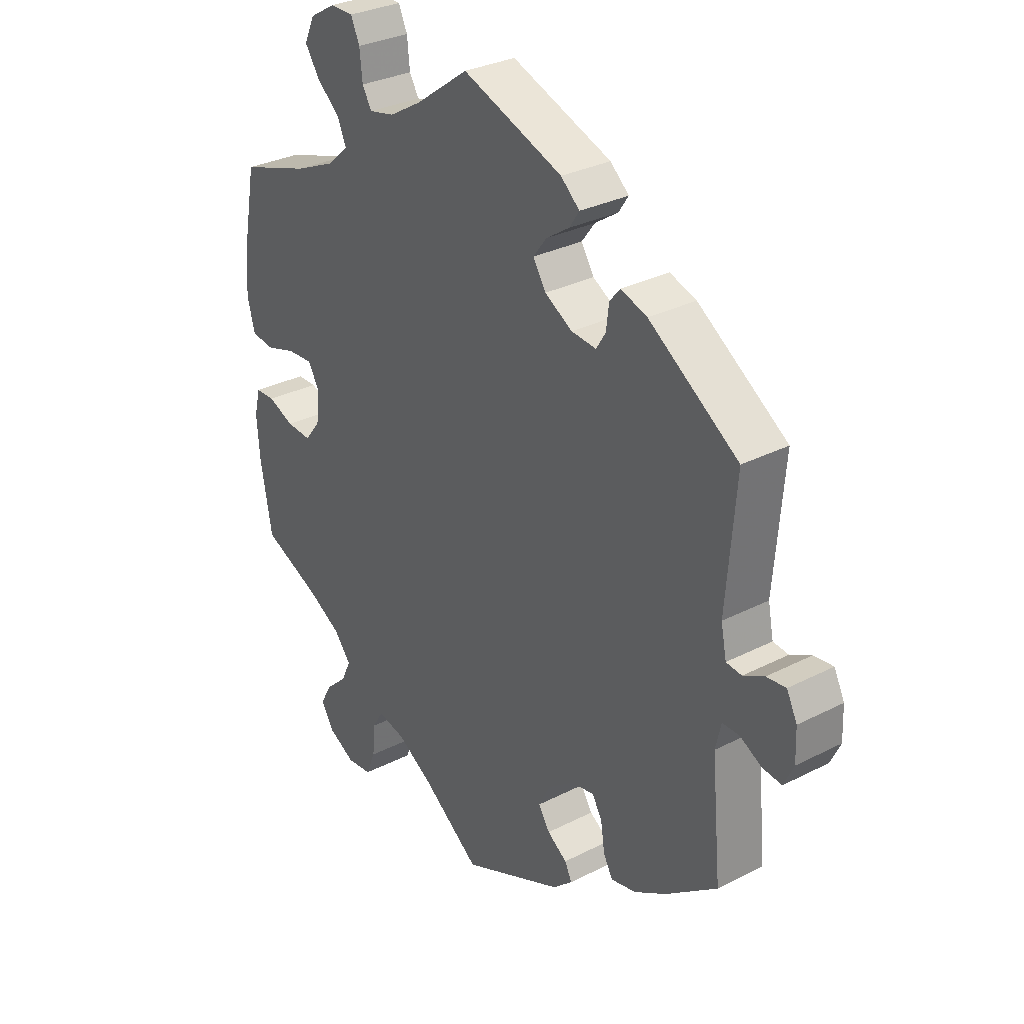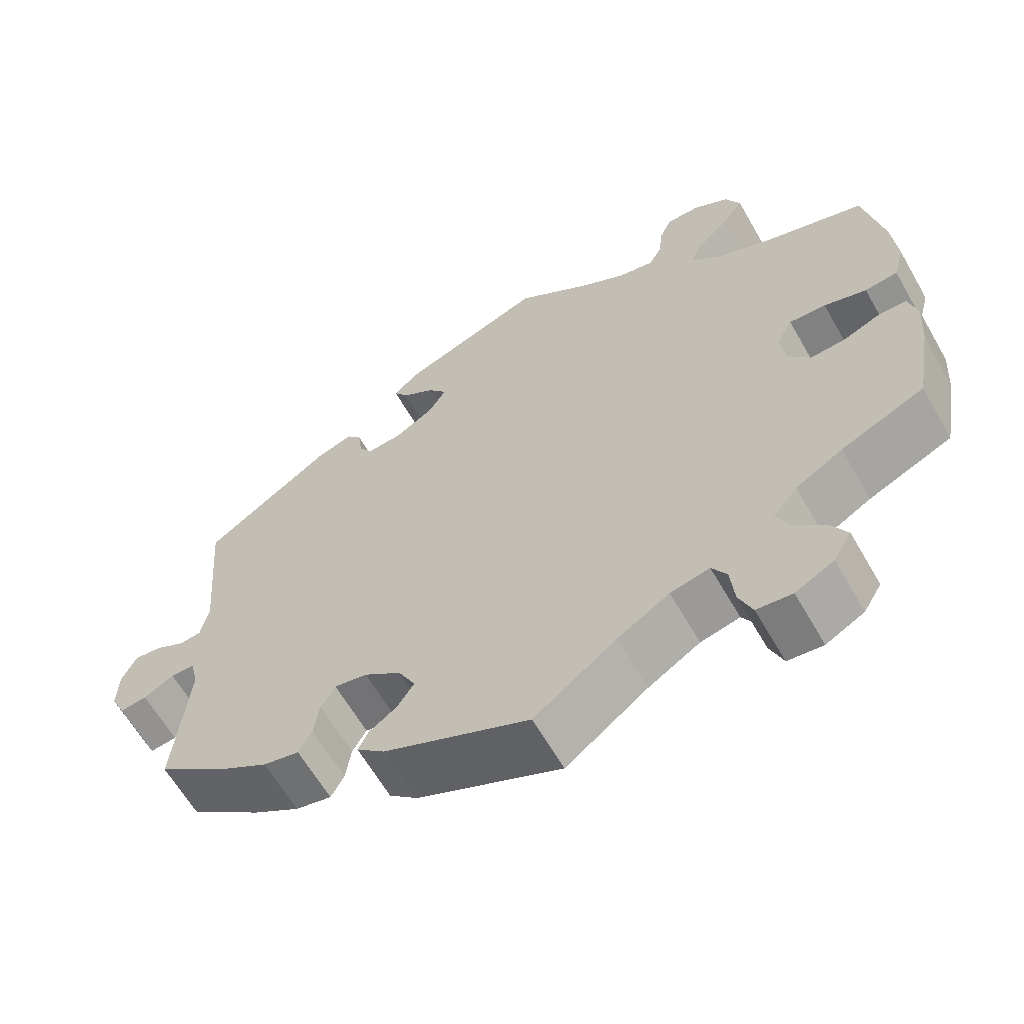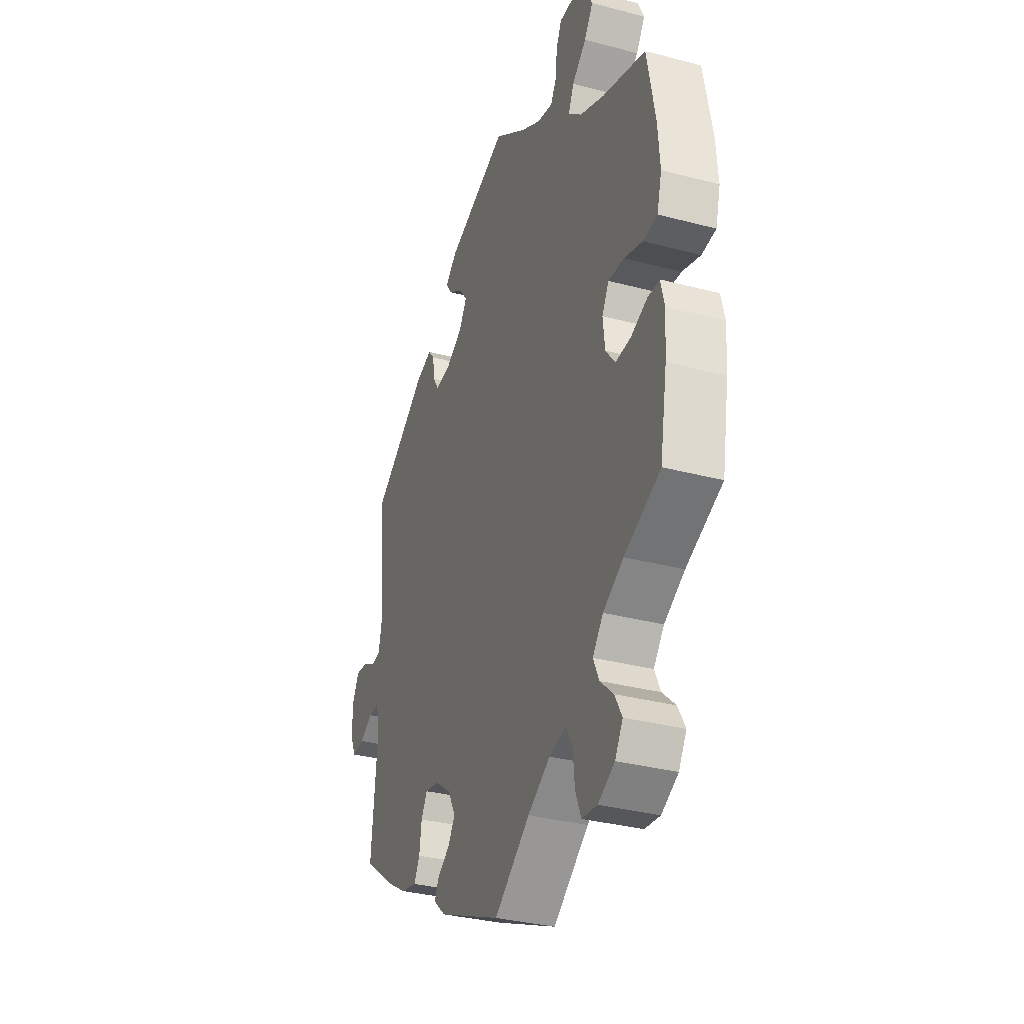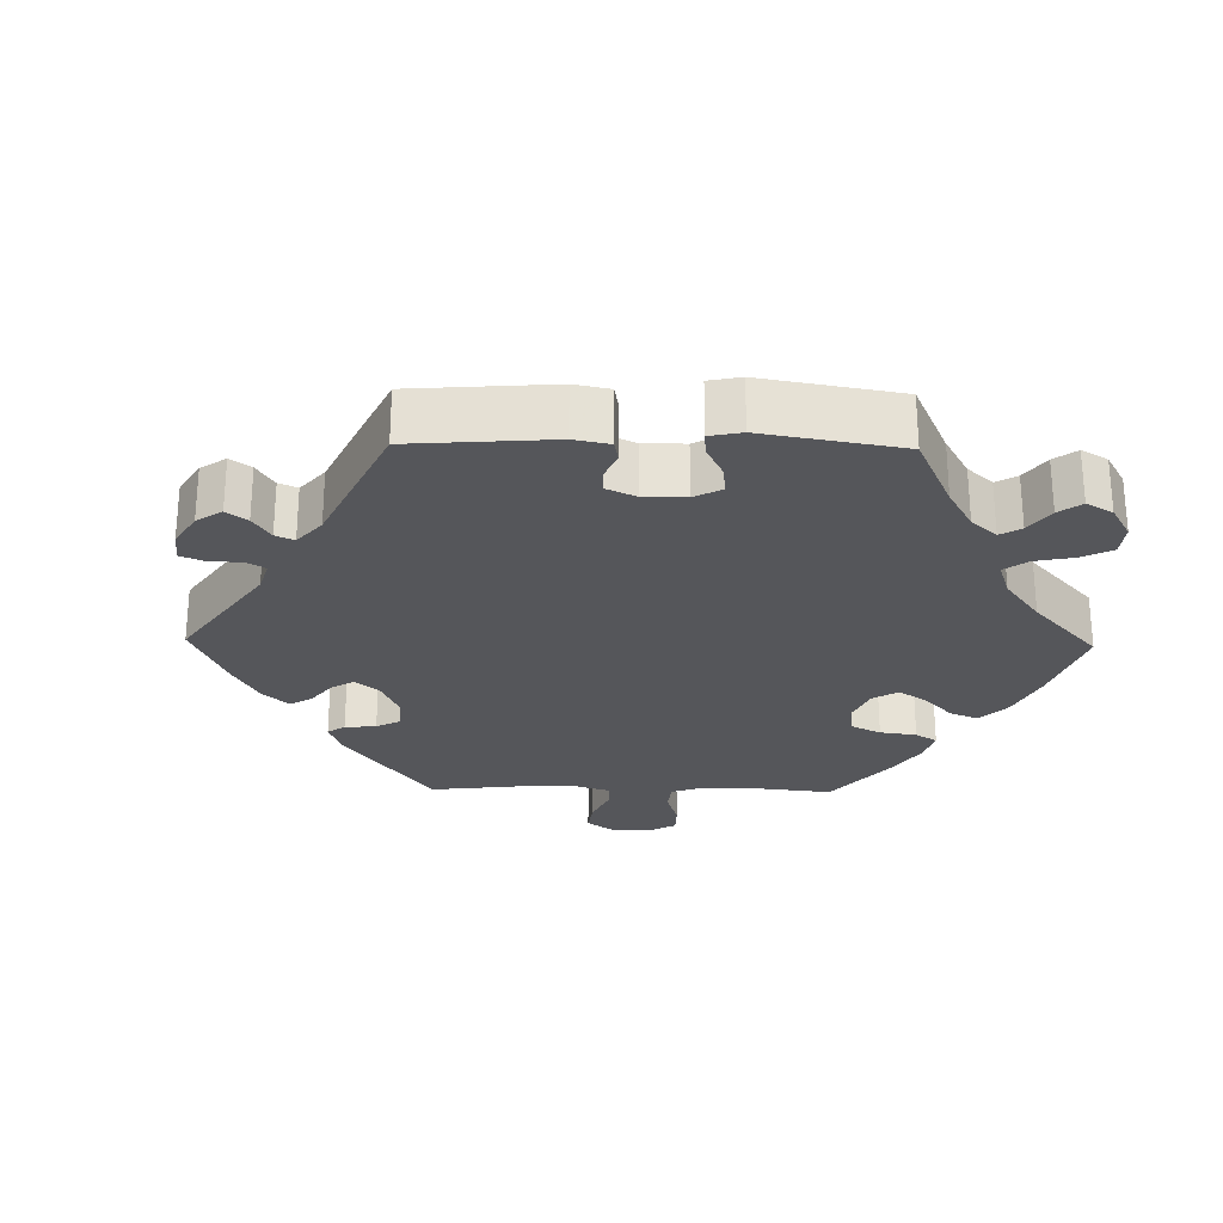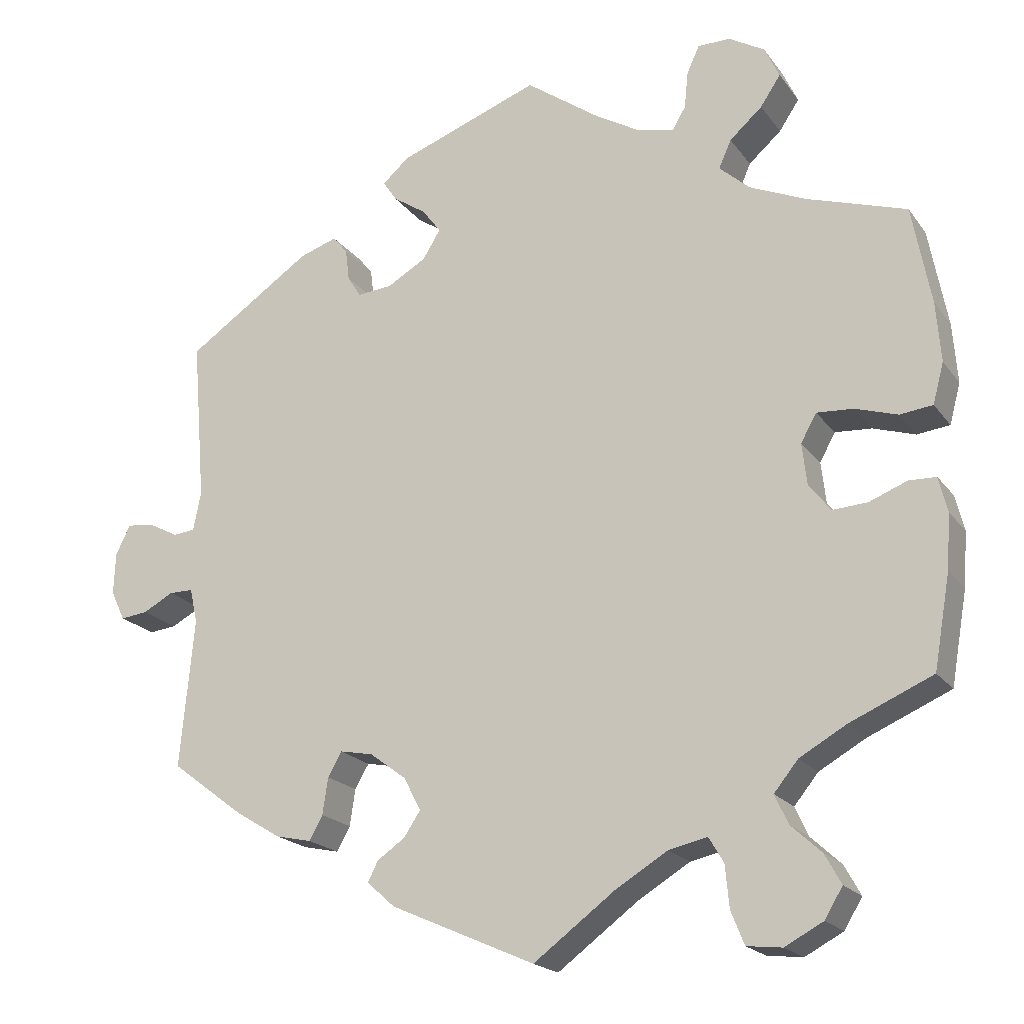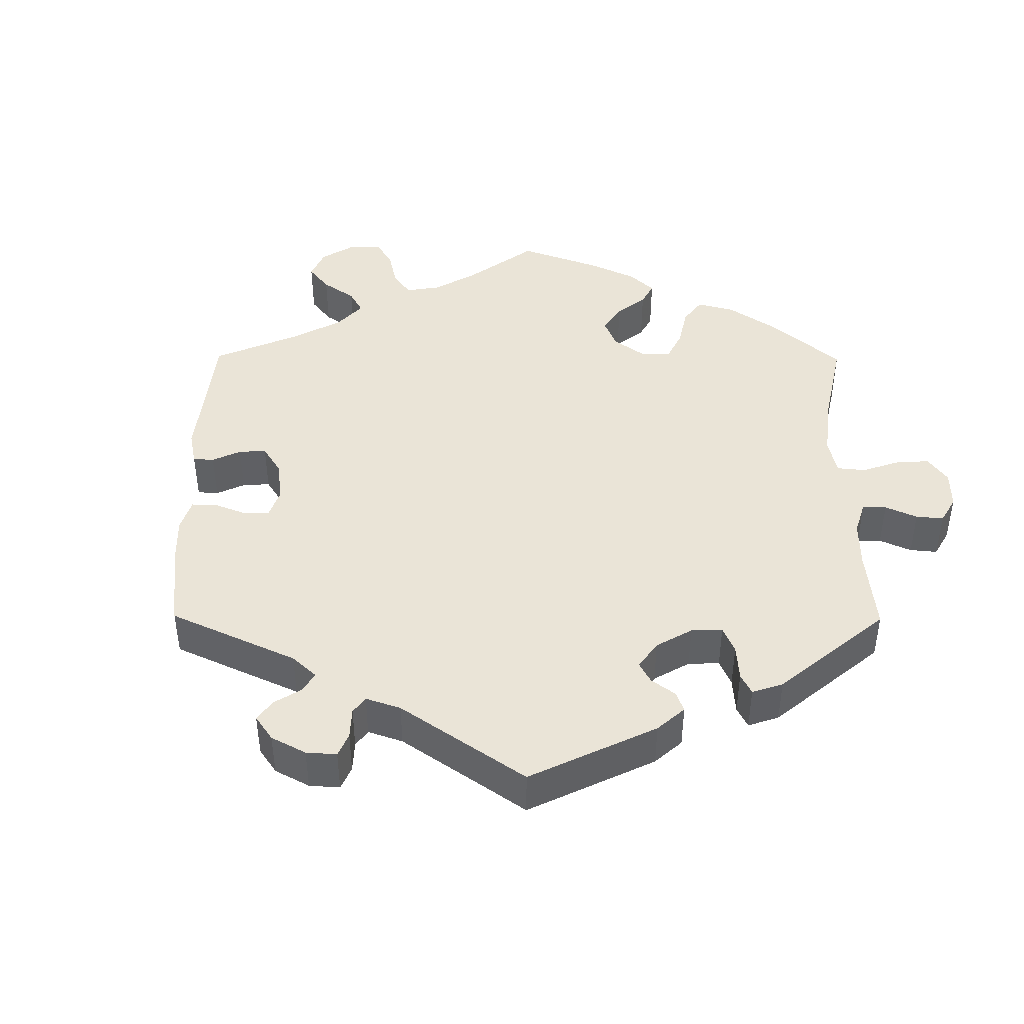
<metadata>
{"format":"obj","ext":"obj","renderer":"f3d","projection":"perspective","resolution":1024,"background":"white","views":[{"elev":30.8,"azim":-126.4,"up":"+Z"},{"elev":-62.8,"azim":29.9,"up":"+Z"},{"elev":-33.2,"azim":70.0,"up":"+Z"},{"elev":-26.1,"azim":-31.1,"up":"+Y"},{"elev":-19.7,"azim":25.4,"up":"+Z"},{"elev":43.7,"azim":-59.6,"up":"+Y"}]}
</metadata>
<code>
v -0.339 0.07 0.399
v -0.291 0.07 0.415
v -0.272 0.07 0.392
v -0.267 0.07 0.351
v -0.25 0.07 0.324
v -0.205 0.07 0.328
v -0.155 0.07 0.357
v -0.132 0.07 0.394
v -0.156 0.07 0.426
v -0.198 0.07 0.454
v -0.216 0.07 0.481
v -0.182 0.07 0.511
v 0 0.07 0.578
v 0.096 0.07 0.509
v 0.154 0.07 0.475
v 0.2 0.07 0.465
v 0.217 0.07 0.494
v 0.222 0.07 0.542
v 0.238 0.07 0.577
v 0.28 0.07 0.577
v 0.326 0.07 0.55
v 0.345 0.07 0.509
v 0.319 0.07 0.47
v 0.277 0.07 0.433
v 0.261 0.07 0.397
v 0.3 0.07 0.362
v 0.373 0.07 0.33
v 0.5 0.07 0.289
v 0.524 0.07 0.162
v 0.53 0.07 0.085
v 0.516 0.07 0.033
v 0.474 0.07 0.028
v 0.42 0.07 0.045
v 0.373 0.07 0.048
v 0.353 0.07 0.012
v 0.359 0.07 -0.041
v 0.387 0.07 -0.077
v 0.432 0.07 -0.074
v 0.48 0.07 -0.055
v 0.515 0.07 -0.056
v 0.526 0.07 -0.101
v 0.521 0.07 -0.17
v 0.5 0.07 -0.289
v 0.394 0.07 -0.335
v 0.334 0.07 -0.369
v 0.303 0.07 -0.407
v 0.32 0.07 -0.444
v 0.359 0.07 -0.48
v 0.38 0.07 -0.518
v 0.357 0.07 -0.556
v 0.308 0.07 -0.582
v 0.263 0.07 -0.577
v 0.246 0.07 -0.535
v 0.241 0.07 -0.481
v 0.222 0.07 -0.449
v 0.172 0.07 -0.46
v 0.106 0.07 -0.5
v 0.001 0.07 -0.578
v -0.184 0.07 -0.496
v -0.22 0.07 -0.464
v -0.207 0.07 -0.438
v -0.171 0.07 -0.413
v -0.15 0.07 -0.381
v -0.172 0.07 -0.339
v -0.219 0.07 -0.304
v -0.261 0.07 -0.296
v -0.279 0.07 -0.327
v -0.286 0.07 -0.374
v -0.303 0.07 -0.405
v -0.349 0.07 -0.395
v -0.408 0.07 -0.359
v -0.501 0.07 -0.289
v -0.483 0.07 -0.097
v -0.493 0.07 -0.053
v -0.524 0.07 -0.053
v -0.563 0.07 -0.074
v -0.598 0.07 -0.078
v -0.616 0.07 -0.04
v -0.614 0.07 0.014
v -0.595 0.07 0.052
v -0.56 0.07 0.048
v -0.522 0.07 0.028
v -0.494 0.07 0.031
v -0.484 0.07 0.081
v -0.501 0.07 0.289
v -0.339 0 0.399
v -0.291 0 0.415
v -0.272 0 0.392
v -0.267 0 0.351
v -0.25 0 0.324
v -0.205 0 0.328
v -0.155 0 0.357
v -0.132 0 0.394
v -0.156 0 0.426
v -0.198 0 0.454
v -0.216 0 0.481
v -0.182 0 0.511
v 0 0 0.578
v 0.096 0 0.509
v 0.154 0 0.475
v 0.2 0 0.465
v 0.217 0 0.494
v 0.222 0 0.542
v 0.238 0 0.577
v 0.28 0 0.577
v 0.326 0 0.55
v 0.345 0 0.509
v 0.319 0 0.47
v 0.277 0 0.433
v 0.261 0 0.397
v 0.3 0 0.362
v 0.373 0 0.33
v 0.5 0 0.289
v 0.524 0 0.162
v 0.53 0 0.085
v 0.516 0 0.033
v 0.474 0 0.028
v 0.42 0 0.045
v 0.373 0 0.048
v 0.353 0 0.012
v 0.359 0 -0.041
v 0.387 0 -0.077
v 0.432 0 -0.074
v 0.48 0 -0.055
v 0.515 0 -0.056
v 0.526 0 -0.101
v 0.521 0 -0.17
v 0.5 0 -0.289
v 0.394 0 -0.335
v 0.334 0 -0.369
v 0.303 0 -0.407
v 0.32 0 -0.444
v 0.359 0 -0.48
v 0.38 0 -0.518
v 0.357 0 -0.556
v 0.308 0 -0.582
v 0.263 0 -0.577
v 0.246 0 -0.535
v 0.241 0 -0.481
v 0.222 0 -0.449
v 0.172 0 -0.46
v 0.106 0 -0.5
v 0.001 0 -0.578
v -0.184 0 -0.496
v -0.22 0 -0.464
v -0.207 0 -0.438
v -0.171 0 -0.413
v -0.15 0 -0.381
v -0.172 0 -0.339
v -0.219 0 -0.304
v -0.261 0 -0.296
v -0.279 0 -0.327
v -0.286 0 -0.374
v -0.303 0 -0.405
v -0.349 0 -0.395
v -0.408 0 -0.359
v -0.501 0 -0.289
v -0.483 0 -0.097
v -0.493 0 -0.053
v -0.524 0 -0.053
v -0.563 0 -0.074
v -0.598 0 -0.078
v -0.616 0 -0.04
v -0.614 0 0.014
v -0.595 0 0.052
v -0.56 0 0.048
v -0.522 0 0.028
v -0.494 0 0.031
v -0.484 0 0.081
v -0.501 0 0.289
f 84 85 1 2
f 83 84 2 3
f 79 80 81 82
f 79 82 83
f 78 79 83
f 75 76 77 78
f 74 75 78 83
f 73 74 83 3
f 67 68 69 70
f 66 67 70 71
f 59 60 61 62
f 57 58 59 62
f 56 57 62 63
f 55 56 63 64
f 51 52 53 54
f 51 54 55
f 50 51 55
f 47 48 49 50
f 46 47 50 55
f 45 46 55 64
f 41 42 43 44
f 38 39 40 41
f 37 38 41 44
f 36 37 44 45
f 30 31 32 33
f 30 33 34
f 27 28 29 30
f 26 27 30 34
f 25 26 34 35
f 21 22 23 24
f 21 24 25
f 20 21 25
f 17 18 19 20
f 16 17 20 25
f 15 16 25 35
f 11 12 13 14
f 9 10 11 14
f 8 9 14 15
f 7 8 15 35
f 72 73 3 4
f 66 71 72 4
f 65 66 4 5
f 64 65 5 6
f 35 36 45 64
f 6 7 35 64
f 87 86 170 169
f 88 87 169 168
f 167 166 165 164
f 168 167 164
f 168 164 163
f 163 162 161 160
f 168 163 160 159
f 88 168 159 158
f 155 154 153 152
f 156 155 152 151
f 147 146 145 144
f 147 144 143 142
f 148 147 142 141
f 149 148 141 140
f 139 138 137 136
f 140 139 136
f 140 136 135
f 135 134 133 132
f 140 135 132 131
f 149 140 131 130
f 129 128 127 126
f 126 125 124 123
f 129 126 123 122
f 130 129 122 121
f 118 117 116 115
f 119 118 115
f 115 114 113 112
f 119 115 112 111
f 120 119 111 110
f 109 108 107 106
f 110 109 106
f 110 106 105
f 105 104 103 102
f 110 105 102 101
f 120 110 101 100
f 99 98 97 96
f 99 96 95 94
f 100 99 94 93
f 120 100 93 92
f 89 88 158 157
f 89 157 156 151
f 90 89 151 150
f 91 90 150 149
f 149 130 121 120
f 149 120 92 91
f 1 86 87 2
f 2 87 88 3
f 3 88 89 4
f 4 89 90 5
f 5 90 91 6
f 6 91 92 7
f 7 92 93 8
f 8 93 94 9
f 9 94 95 10
f 10 95 96 11
f 11 96 97 12
f 12 97 98 13
f 13 98 99 14
f 14 99 100 15
f 15 100 101 16
f 16 101 102 17
f 17 102 103 18
f 18 103 104 19
f 19 104 105 20
f 20 105 106 21
f 21 106 107 22
f 22 107 108 23
f 23 108 109 24
f 24 109 110 25
f 25 110 111 26
f 26 111 112 27
f 27 112 113 28
f 28 113 114 29
f 29 114 115 30
f 30 115 116 31
f 31 116 117 32
f 32 117 118 33
f 33 118 119 34
f 34 119 120 35
f 35 120 121 36
f 36 121 122 37
f 37 122 123 38
f 38 123 124 39
f 39 124 125 40
f 40 125 126 41
f 41 126 127 42
f 42 127 128 43
f 43 128 129 44
f 44 129 130 45
f 45 130 131 46
f 46 131 132 47
f 47 132 133 48
f 48 133 134 49
f 49 134 135 50
f 50 135 136 51
f 51 136 137 52
f 52 137 138 53
f 53 138 139 54
f 54 139 140 55
f 55 140 141 56
f 56 141 142 57
f 57 142 143 58
f 58 143 144 59
f 59 144 145 60
f 60 145 146 61
f 61 146 147 62
f 62 147 148 63
f 63 148 149 64
f 64 149 150 65
f 65 150 151 66
f 66 151 152 67
f 67 152 153 68
f 68 153 154 69
f 69 154 155 70
f 70 155 156 71
f 71 156 157 72
f 72 157 158 73
f 73 158 159 74
f 74 159 160 75
f 75 160 161 76
f 76 161 162 77
f 77 162 163 78
f 78 163 164 79
f 79 164 165 80
f 80 165 166 81
f 81 166 167 82
f 82 167 168 83
f 83 168 169 84
f 84 169 170 85
f 85 170 86 1

</code>
